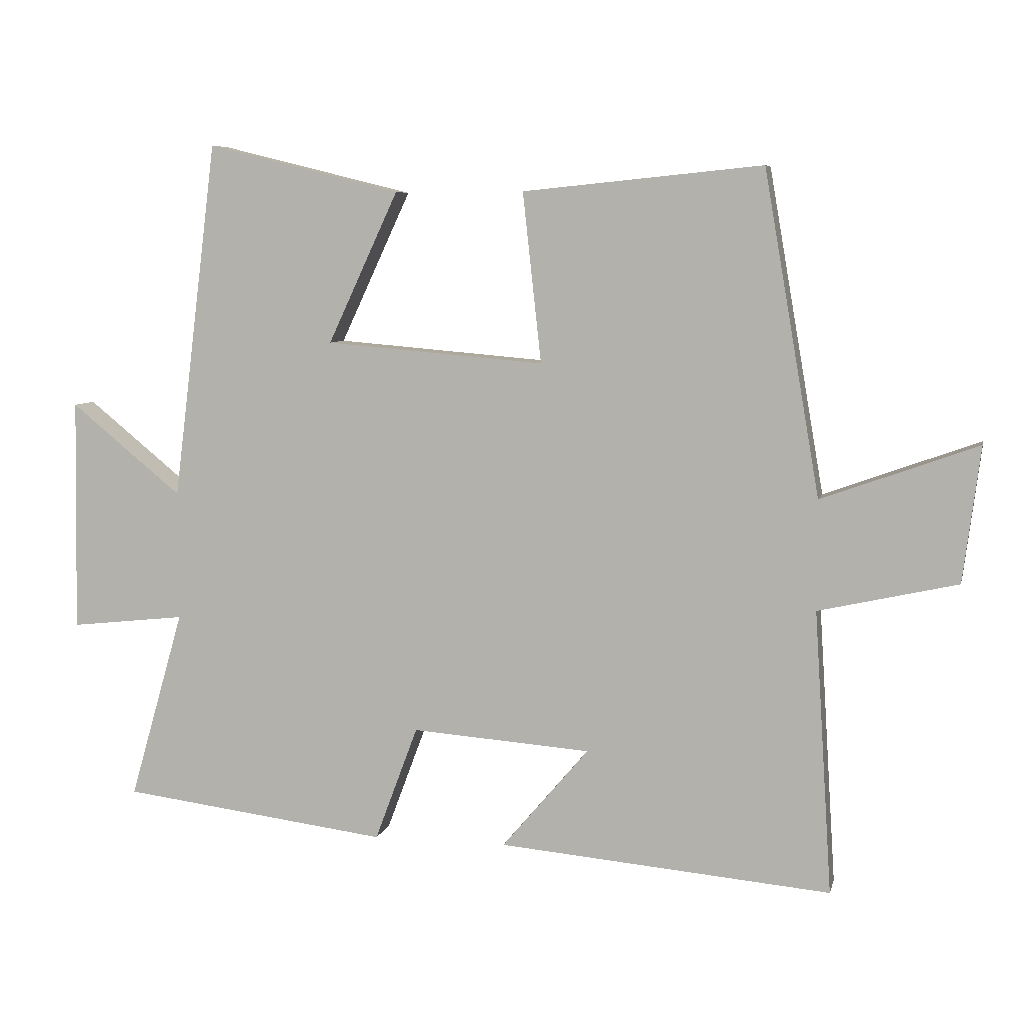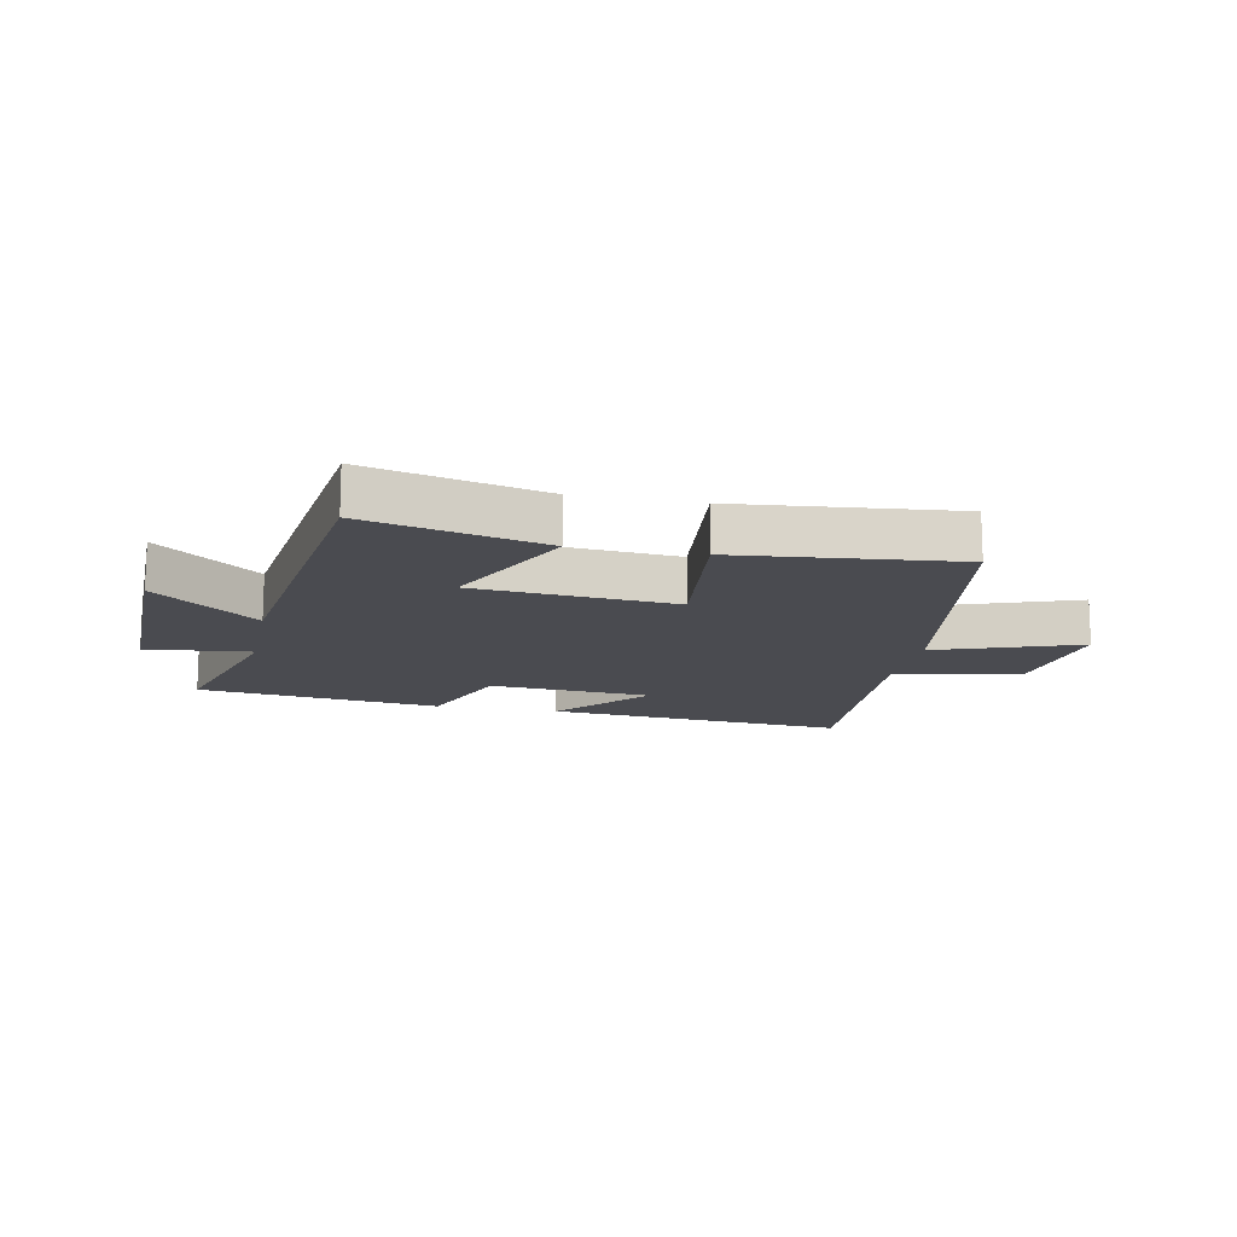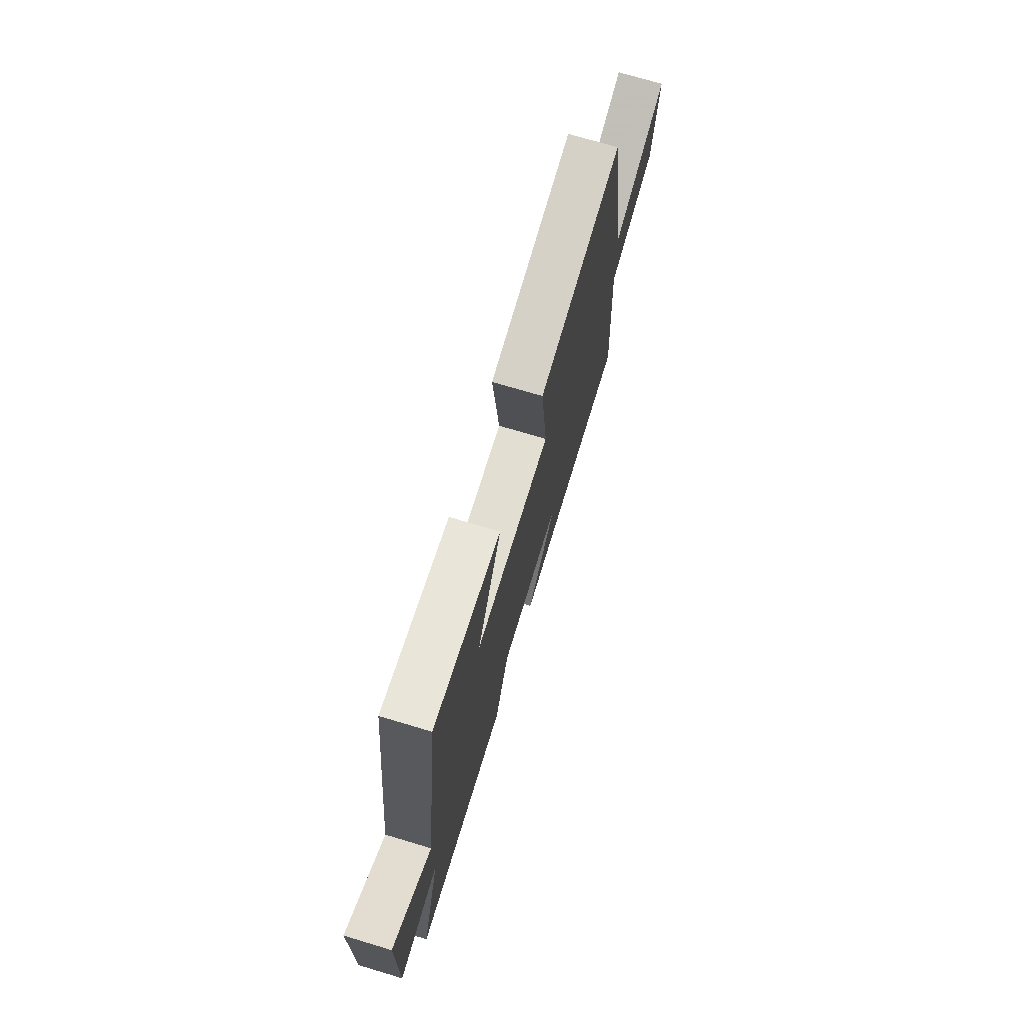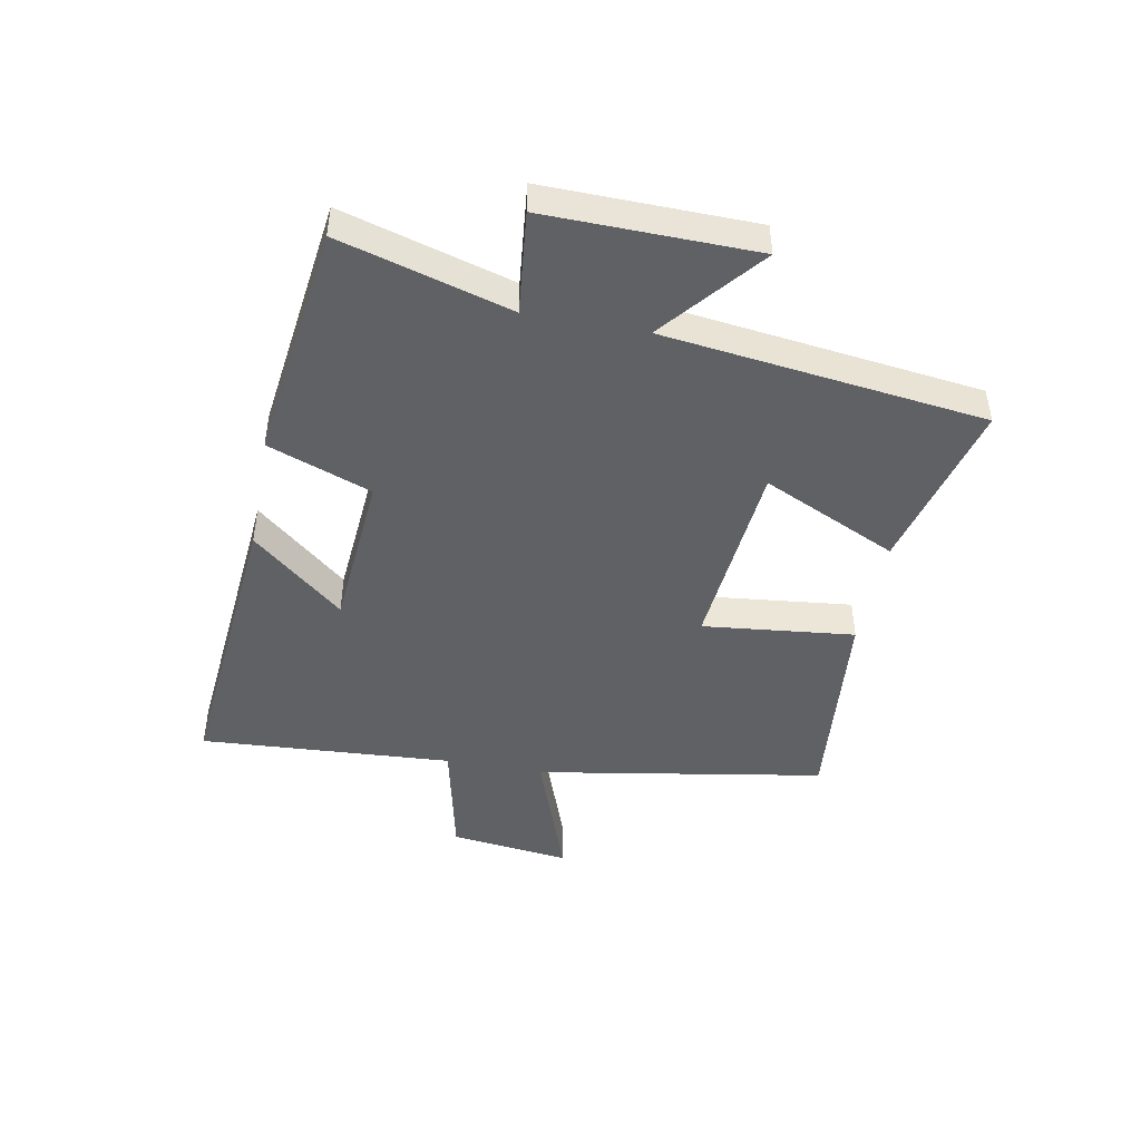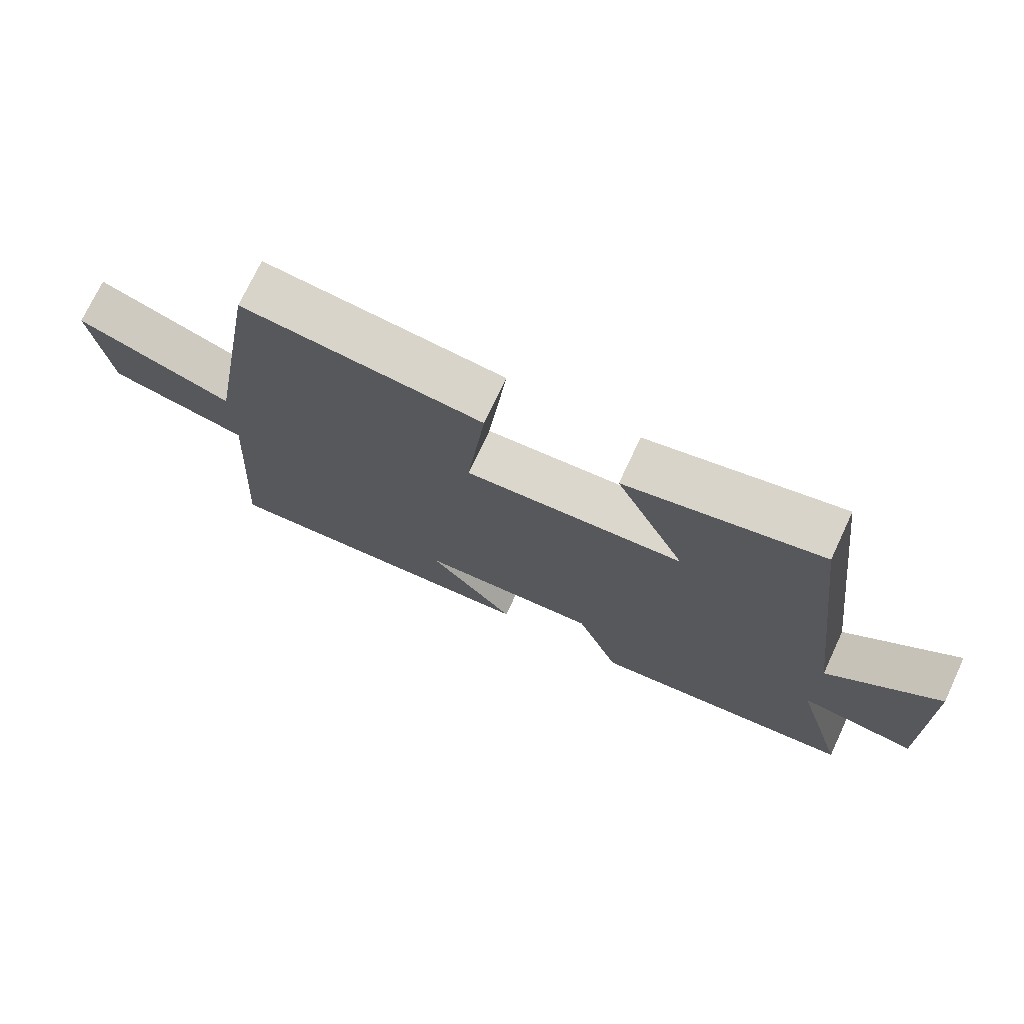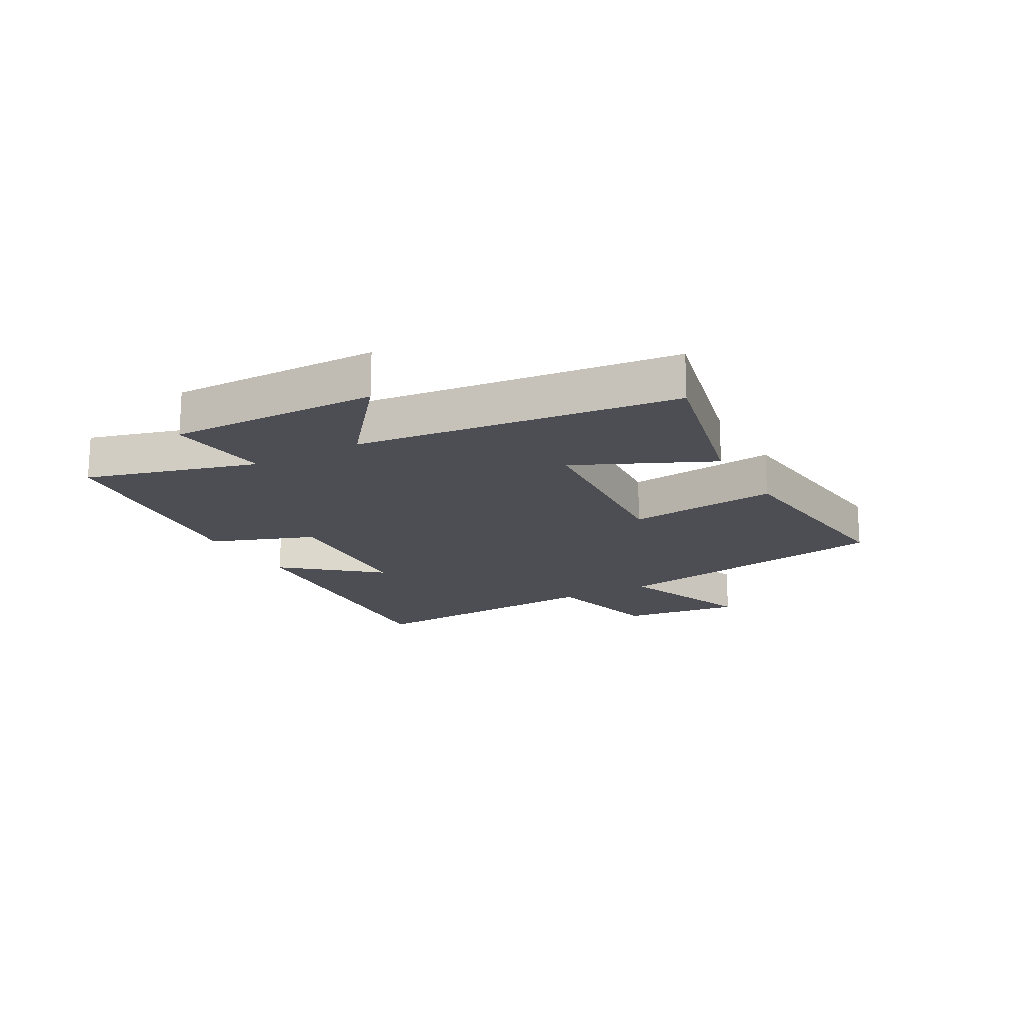
<metadata>
{"format":"obj","ext":"obj","renderer":"f3d","projection":"perspective","resolution":1024,"background":"white","views":[{"elev":6.8,"azim":12.8,"up":"+Z"},{"elev":-14.4,"azim":-11.4,"up":"+Y"},{"elev":73.1,"azim":-73.4,"up":"+Z"},{"elev":-45.5,"azim":-100.8,"up":"+Y"},{"elev":73.5,"azim":-154.9,"up":"+Z"},{"elev":-17.3,"azim":-60.5,"up":"+Y"}]}
</metadata>
<code>
v -0.433 0.07 0.572
v -0.141 0.07 0.5
v -0.247 0.07 0.272
v 0.083 0.07 0.244
v 0.055 0.07 0.5
v 0.416 0.07 0.536
v 0.5 0.07 0.049
v 0.735 0.07 0.134
v 0.709 0.07 -0.07
v 0.5 0.07 -0.117
v 0.527 0.07 -0.544
v 0.025 0.07 -0.5
v 0.156 0.07 -0.346
v -0.114 0.07 -0.326
v -0.179 0.07 -0.5
v -0.582 0.07 -0.449
v -0.5 0.07 -0.163
v -0.674 0.07 -0.182
v -0.668 0.07 0.17
v -0.5 0.07 0.033
v -0.433 0 0.572
v -0.141 0 0.5
v -0.247 0 0.272
v 0.083 0 0.244
v 0.055 0 0.5
v 0.416 0 0.536
v 0.5 0 0.049
v 0.735 0 0.134
v 0.709 0 -0.07
v 0.5 0 -0.117
v 0.527 0 -0.544
v 0.025 0 -0.5
v 0.156 0 -0.346
v -0.114 0 -0.326
v -0.179 0 -0.5
v -0.582 0 -0.449
v -0.5 0 -0.163
v -0.674 0 -0.182
v -0.668 0 0.17
v -0.5 0 0.033
f 17 18 19 20
f 1 2 3
f 20 1 3
f 17 20 3
f 17 3 4
f 16 17 4
f 15 16 4
f 14 15 4
f 13 14 4
f 10 11 12 13
f 5 6 7
f 4 5 7
f 13 4 7
f 10 13 7
f 7 8 9 10
f 40 39 38 37
f 23 22 21
f 23 21 40
f 23 40 37
f 24 23 37
f 24 37 36
f 24 36 35
f 24 35 34
f 24 34 33
f 33 32 31 30
f 27 26 25
f 27 25 24
f 27 24 33
f 27 33 30
f 30 29 28 27
f 1 21 22 2
f 2 22 23 3
f 3 23 24 4
f 4 24 25 5
f 5 25 26 6
f 6 26 27 7
f 7 27 28 8
f 8 28 29 9
f 9 29 30 10
f 10 30 31 11
f 11 31 32 12
f 12 32 33 13
f 13 33 34 14
f 14 34 35 15
f 15 35 36 16
f 16 36 37 17
f 17 37 38 18
f 18 38 39 19
f 19 39 40 20
f 20 40 21 1

</code>
